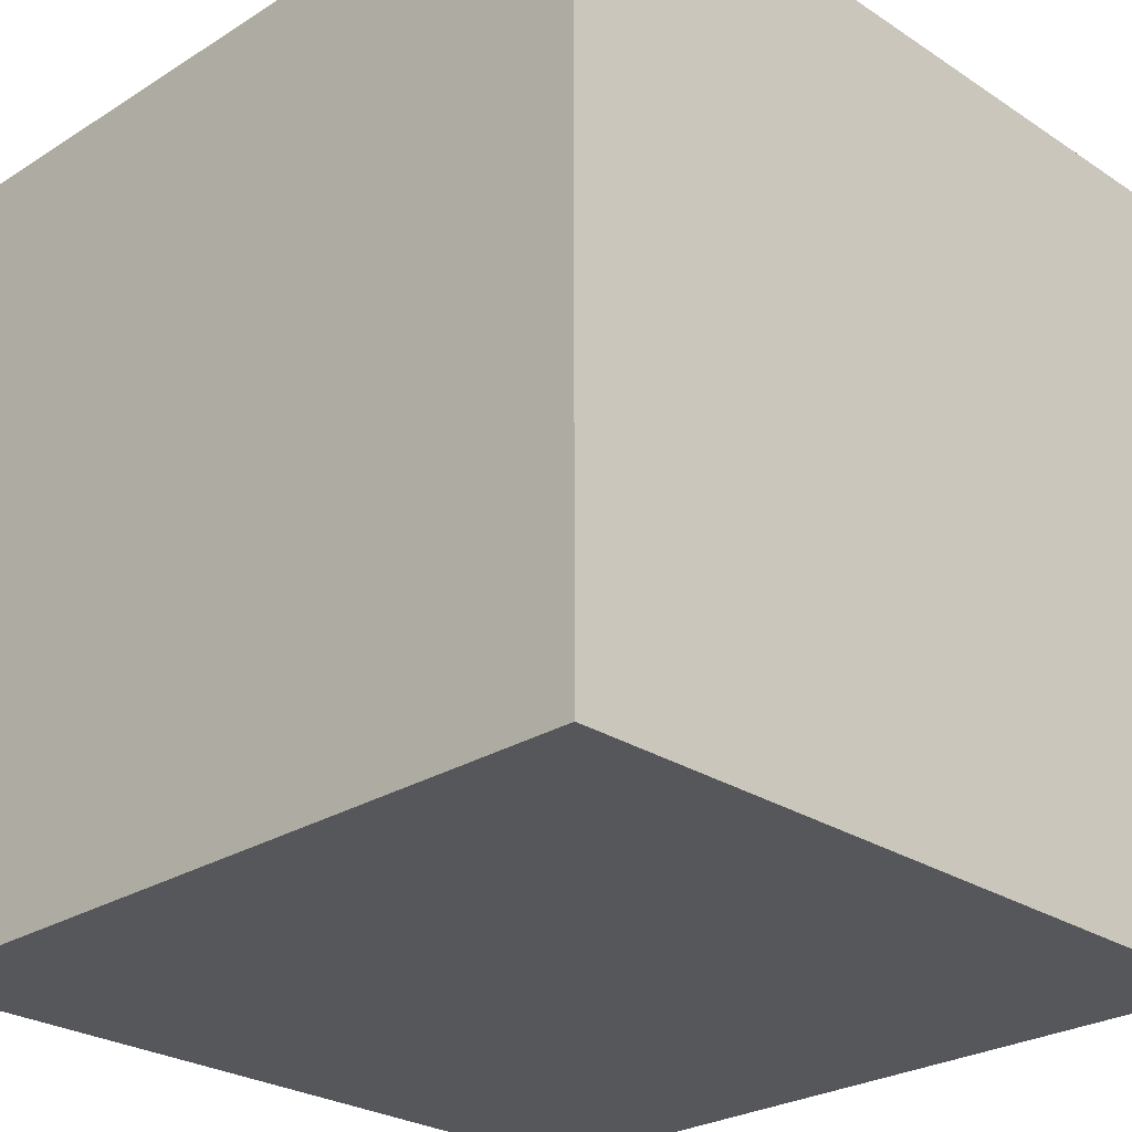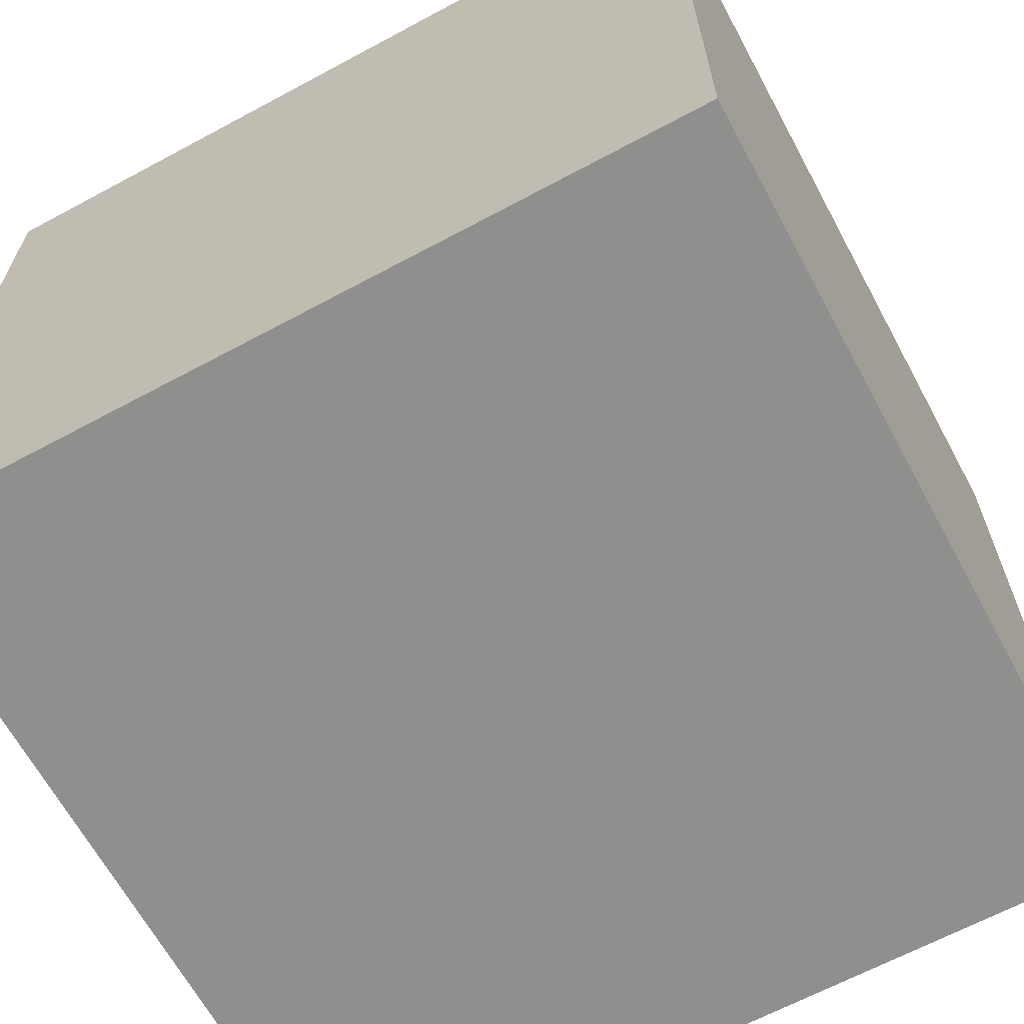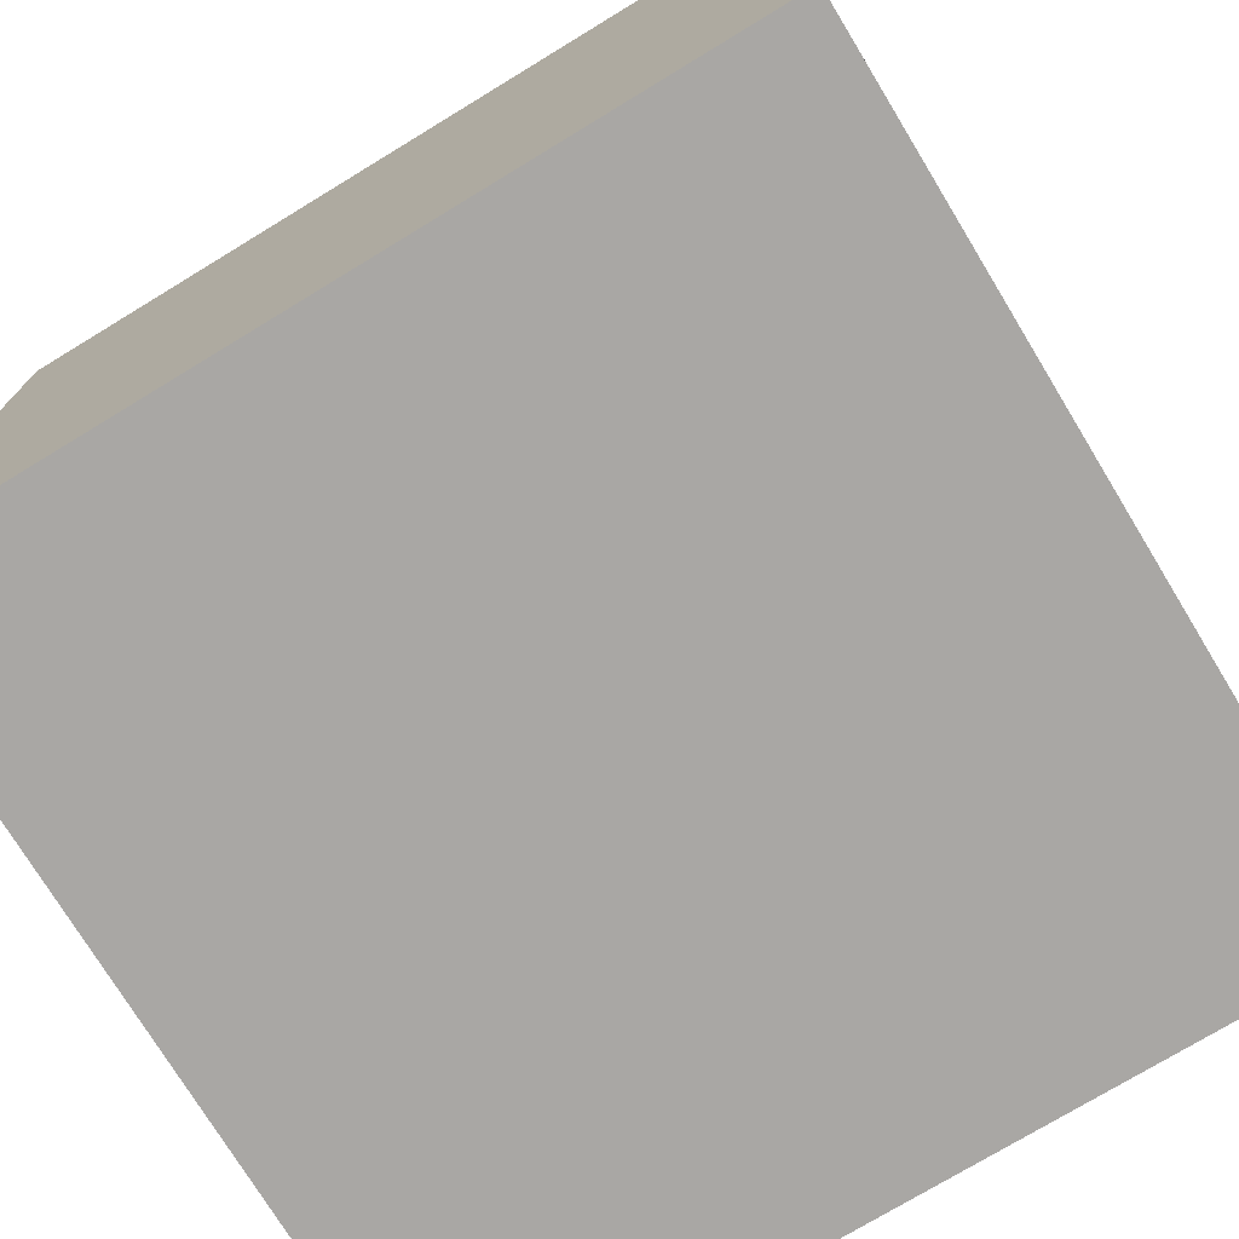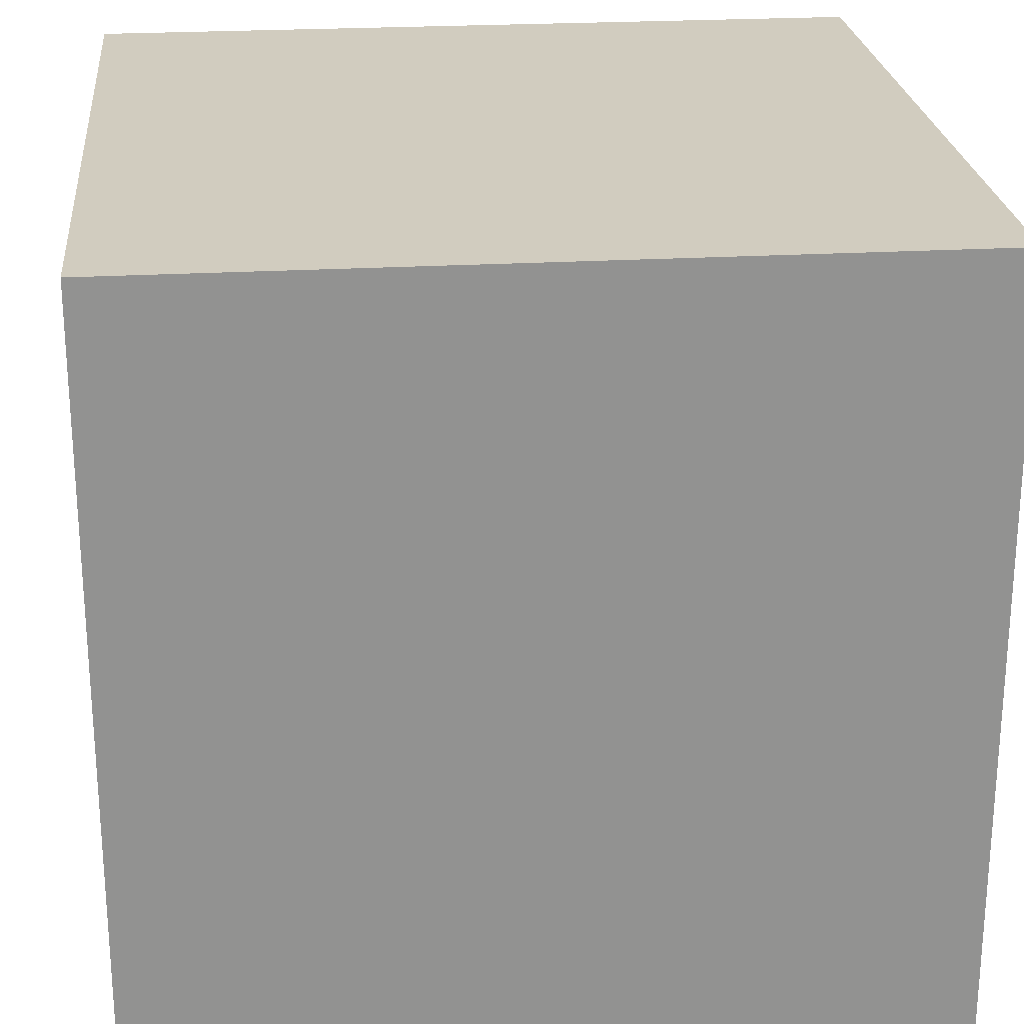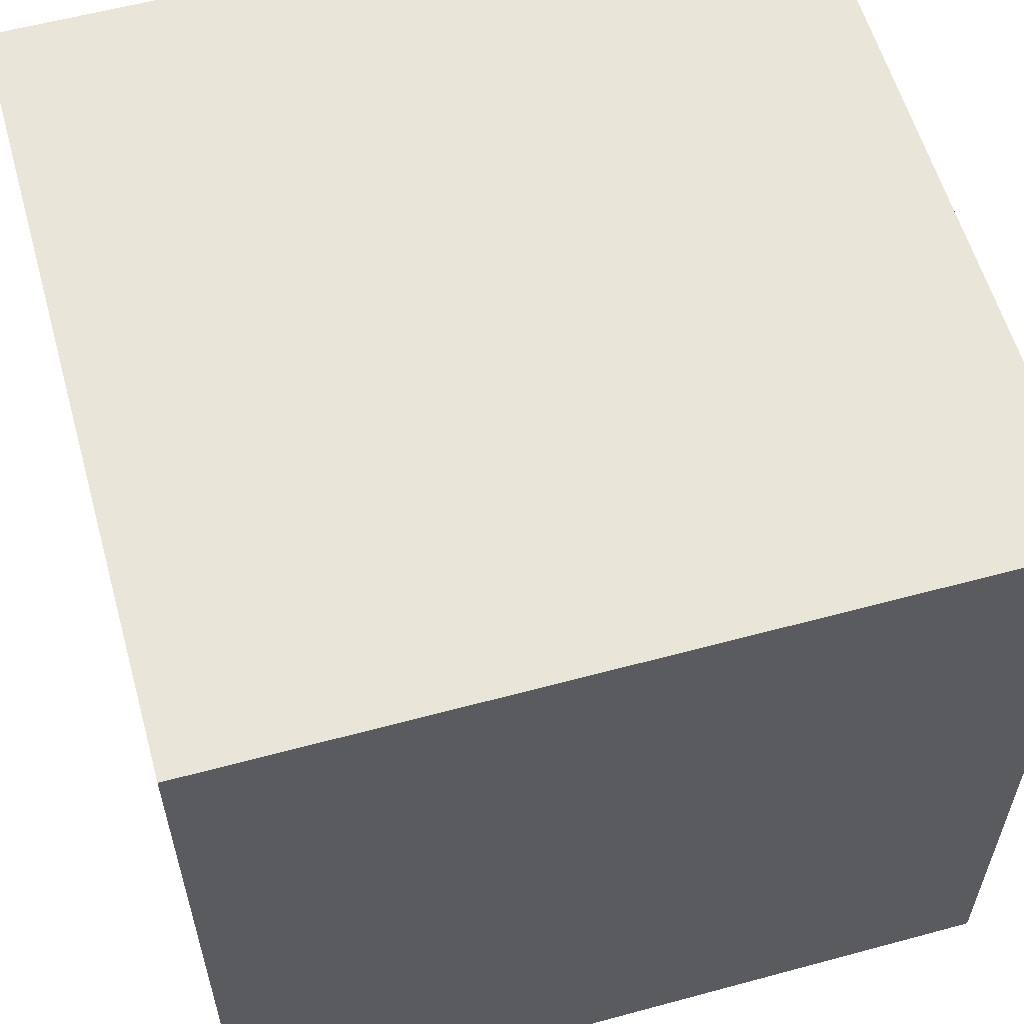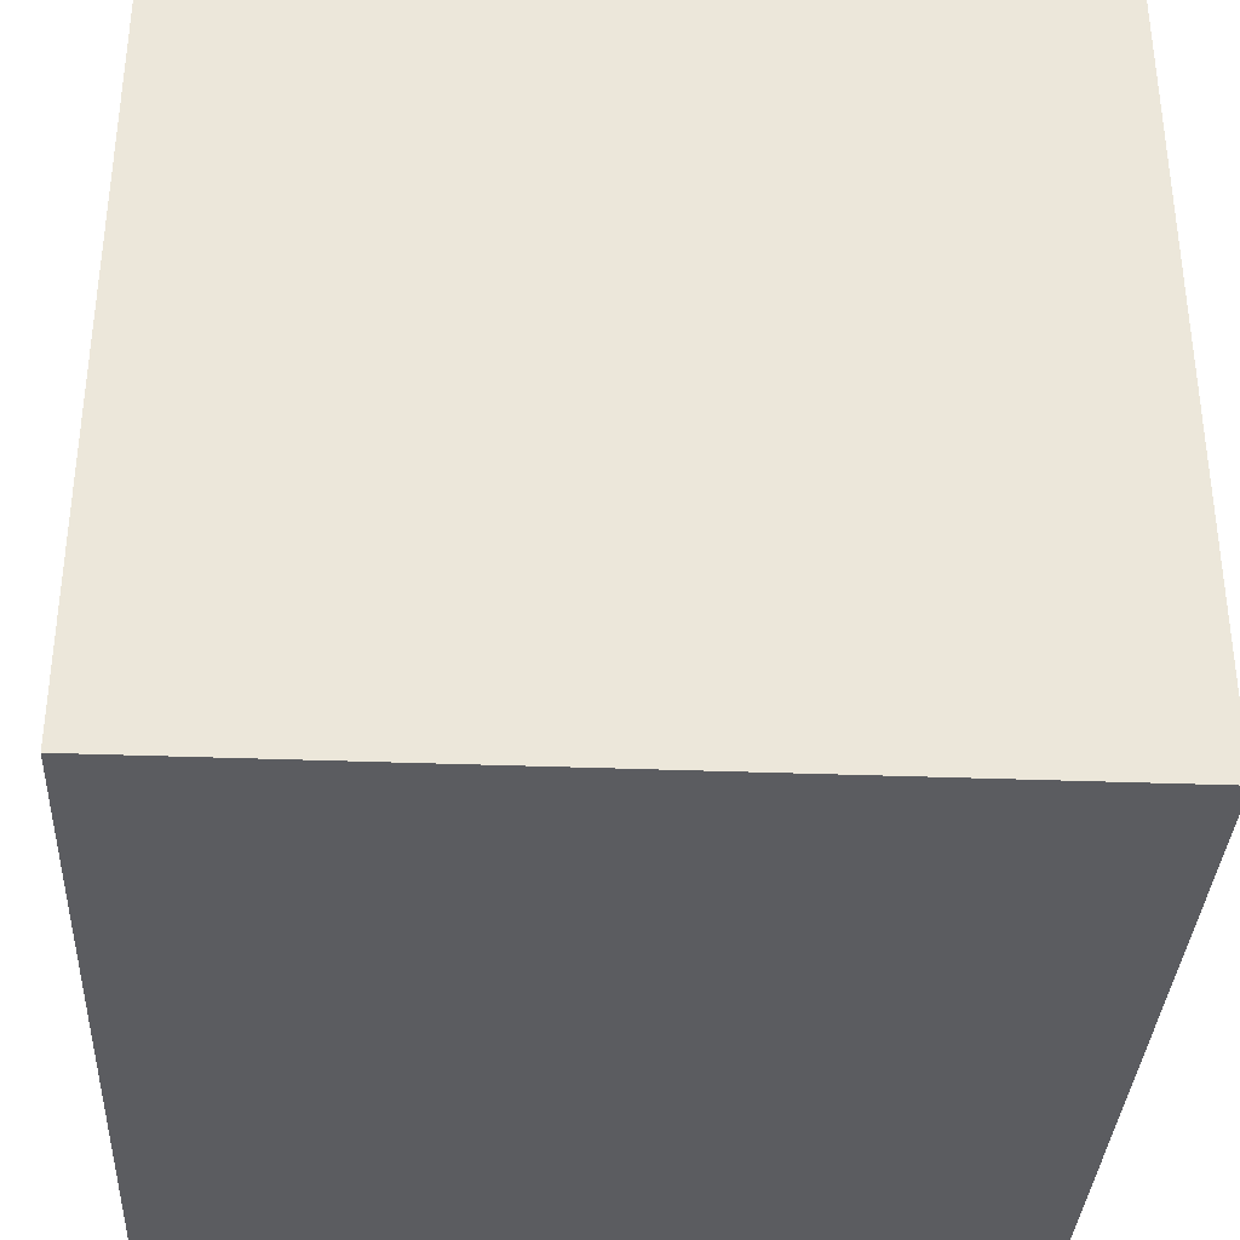
<metadata>
{"format":"obj","ext":"obj","renderer":"f3d","projection":"perspective","resolution":1024,"background":"white","views":[{"elev":-26.5,"azim":44.4,"up":"+Y"},{"elev":-65.3,"azim":-61.6,"up":"+Y"},{"elev":-74.8,"azim":-58.7,"up":"+Z"},{"elev":24.1,"azim":-5.5,"up":"+Y"},{"elev":58.6,"azim":164.4,"up":"+Z"},{"elev":-35.0,"azim":-92.9,"up":"+Y"}]}
</metadata>
<code>
o
v -0.4 0 0.4
v -0.4 0 0.3
v -0.4 0 -0.4
v -0.4 0.7 0.3
v -0.4 0.7 0.2
v -0.4 0.7 -0.4
v -0.4 0.8 0.4
v -0.4 0.8 0.2
v -0.4 0.8 -0.4
v 0.4 0 0.4
v 0.4 0 -0.4
v 0.4 0.8 0.4
v 0.4 0.8 -0.4
v -0.4 0 0.4
v -0.4 0.8 0.4
v 0.4 0 0.4
v 0.4 0.8 0.4
v -0.4 0 -0.4
v -0.4 0.7 -0.4
v -0.4 0.8 -0.4
v 0.2 0.7 -0.4
v 0.2 0.8 -0.4
v 0.3 0 -0.4
v 0.3 0.7 -0.4
v 0.4 0 -0.4
v 0.4 0.8 -0.4
v -0.4 0 0.4
v 0.4 0 0.4
v -0.4 0 0.3
v -0.3 0 0.3
v -0.3 0 0.2
v -0.2 0 0.2
v -0.2 0 0.1
v -0.1 0 0.1
v -0.1 0 0
v 0 0 0
v 0 0 -0.1
v 0.1 0 -0.1
v 0.1 0 -0.2
v 0.2 0 -0.2
v 0.2 0 -0.3
v 0.3 0 -0.3
v -0.4 0 -0.4
v 0.3 0 -0.4
v 0.4 0 -0.4
v -0.4 0.8 0.4
v 0.4 0.8 0.4
v -0.4 0.8 0.2
v -0.3 0.8 0.2
v -0.3 0.8 0.1
v -0.2 0.8 0.1
v -0.3 0.8 0
v -0.2 0.8 0
v -0.3 0.8 -0.1
v -0.1 0.8 -0.1
v -0.1 0.8 -0.2
v 0.1 0.8 -0.2
v 0.1 0.8 -0.3
v 0.2 0.8 -0.3
v -0.4 0.8 -0.4
v 0.2 0.8 -0.4
v 0.4 0.8 -0.4
f 4 2 1
f 4 3 2
f 5 3 4
f 6 3 5
f 7 4 1
f 7 5 4
f 8 6 5
f 8 5 7
f 9 6 8
f 10 11 12
f 12 11 13
f 16 15 14
f 17 15 16
f 18 19 21
f 19 20 21
f 21 20 22
f 18 21 23
f 21 22 24
f 23 21 24
f 23 24 25
f 24 22 26
f 25 24 26
f 29 28 27
f 30 28 29
f 31 30 29
f 31 28 30
f 32 28 31
f 33 32 31
f 33 28 32
f 34 28 33
f 35 34 33
f 35 28 34
f 36 28 35
f 37 36 35
f 37 28 36
f 38 28 37
f 39 38 37
f 39 28 38
f 40 28 39
f 41 40 39
f 41 28 40
f 42 28 41
f 43 31 29
f 43 33 31
f 43 42 41
f 43 41 39
f 43 39 37
f 43 37 35
f 43 35 33
f 44 28 42
f 44 42 43
f 45 28 44
f 46 47 48
f 48 47 49
f 48 49 50
f 49 47 50
f 50 47 51
f 48 50 52
f 50 51 52
f 51 47 53
f 52 51 53
f 48 52 54
f 52 53 54
f 53 47 55
f 54 53 55
f 54 55 56
f 55 47 56
f 56 47 57
f 56 57 58
f 57 47 58
f 58 47 59
f 48 54 60
f 54 56 60
f 58 59 60
f 56 58 60
f 59 47 61
f 60 59 61
f 61 47 62

</code>
